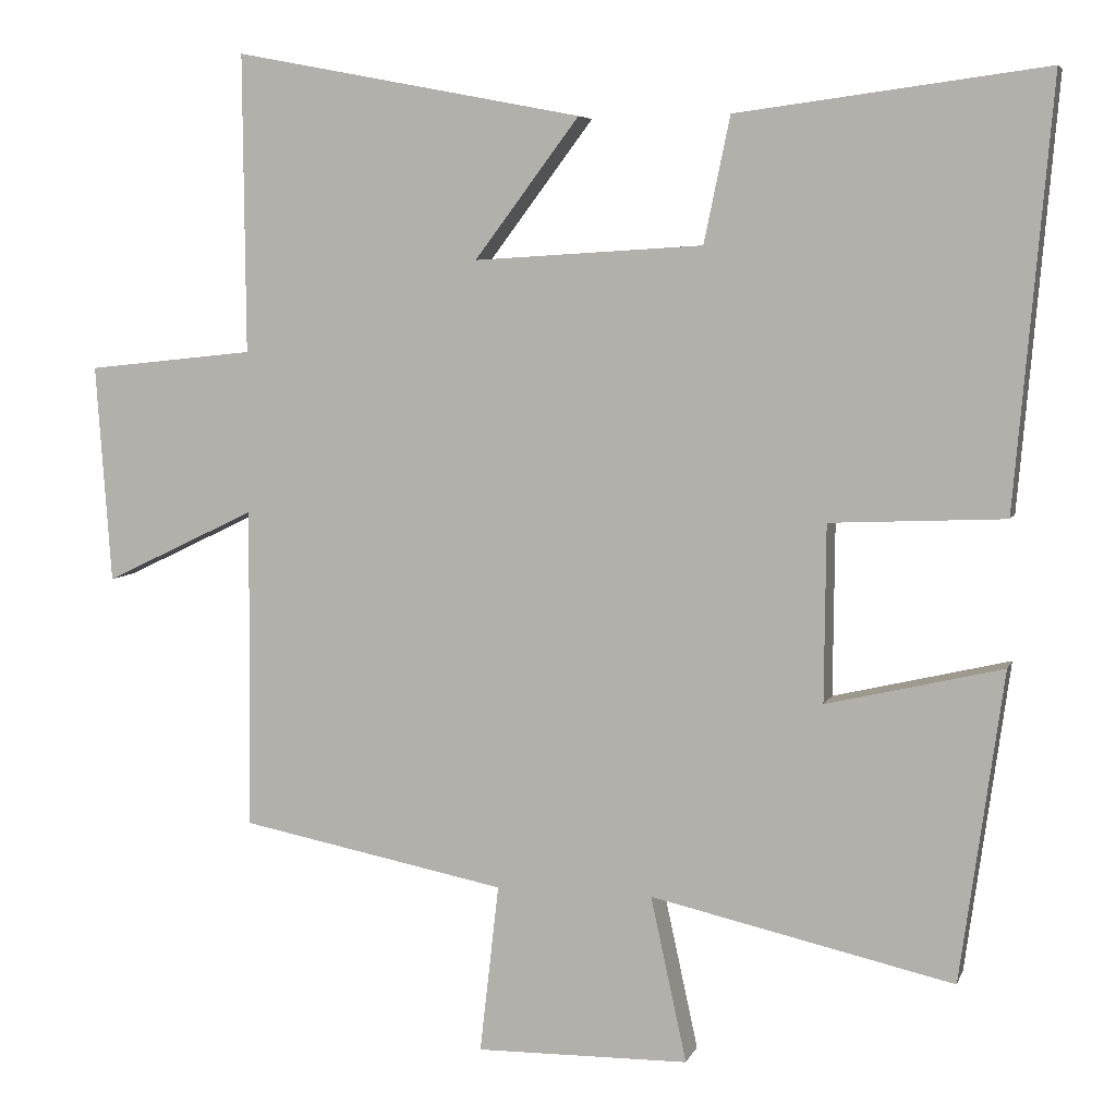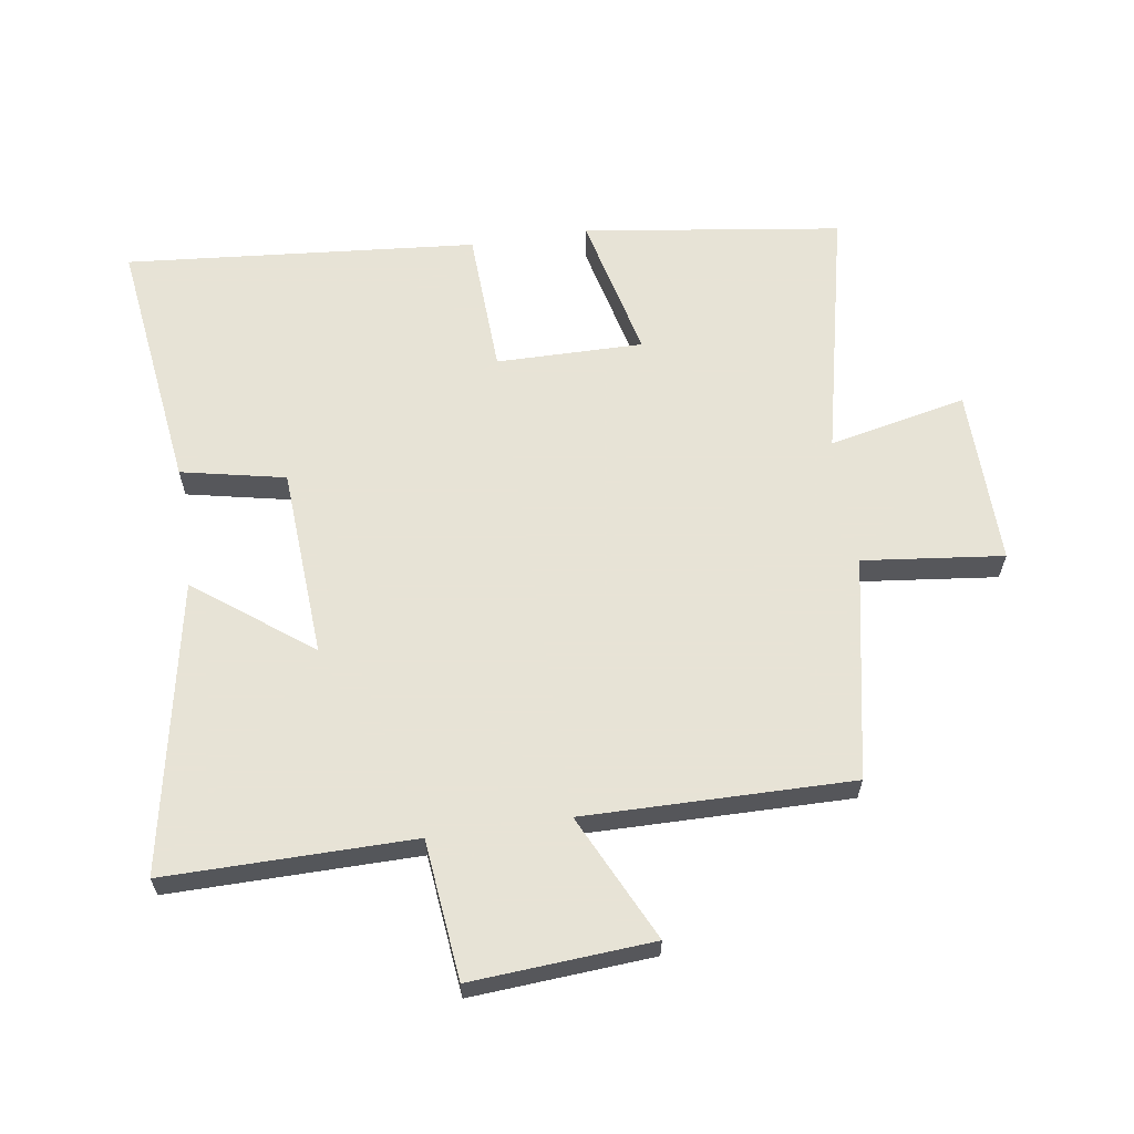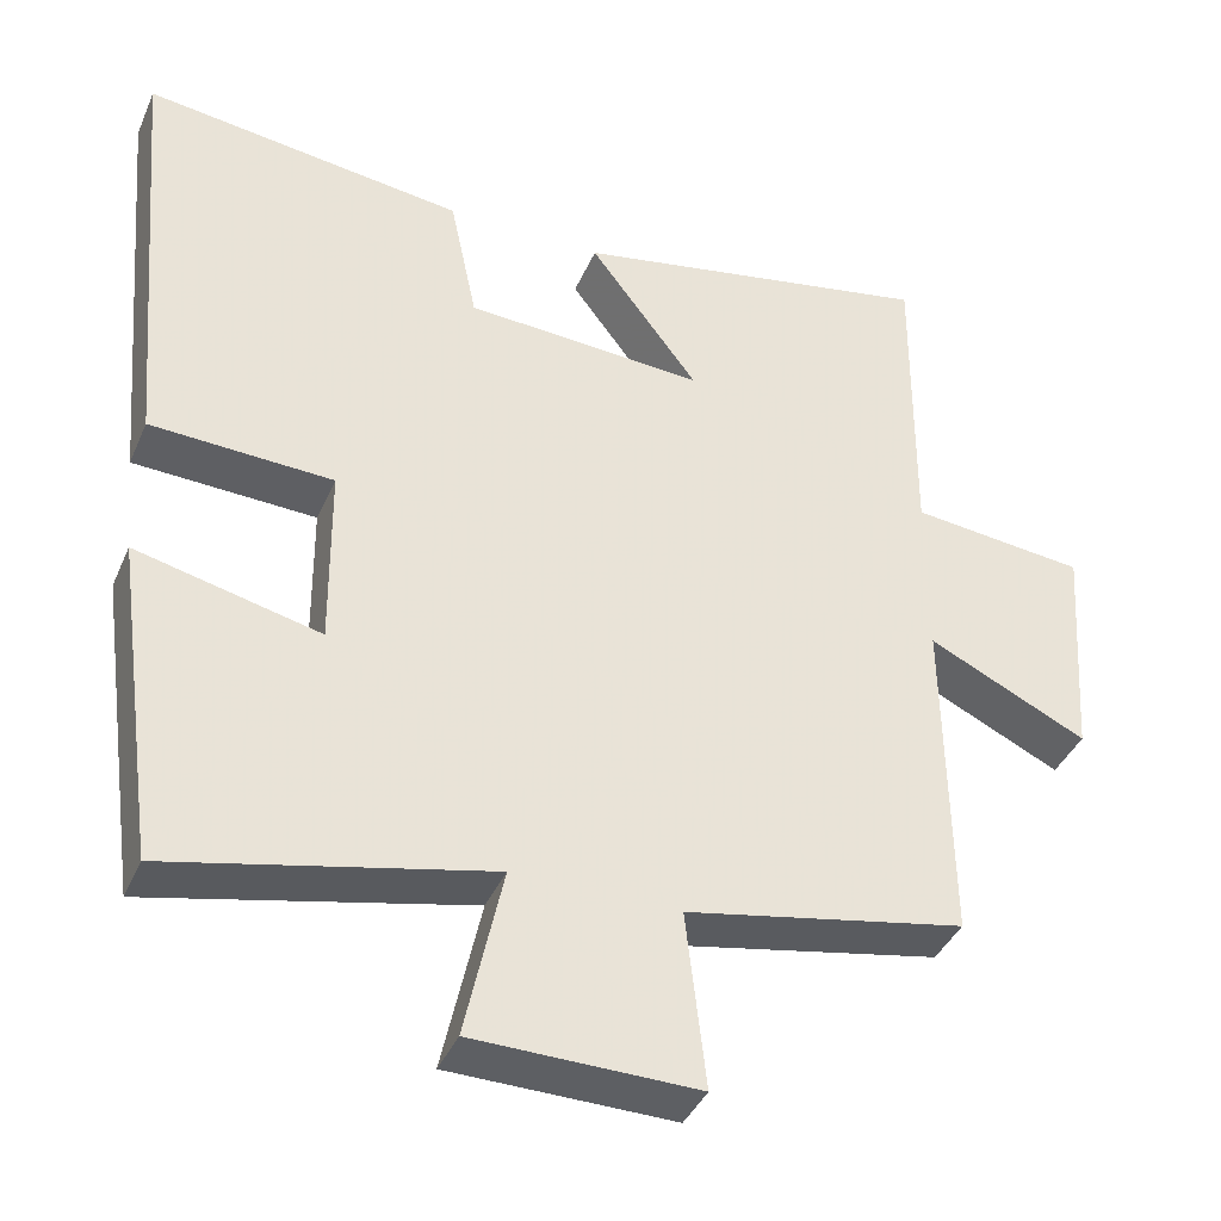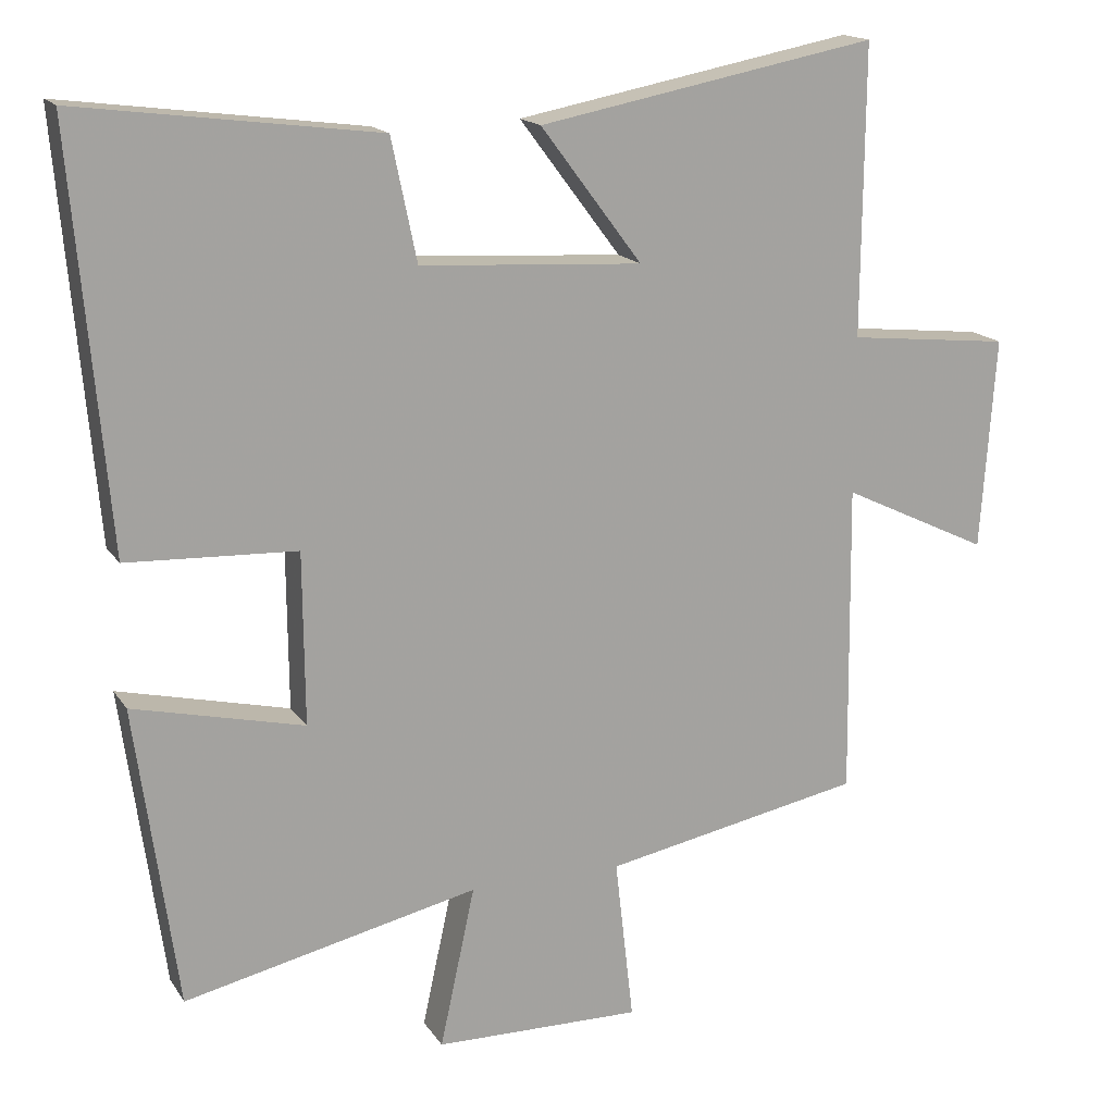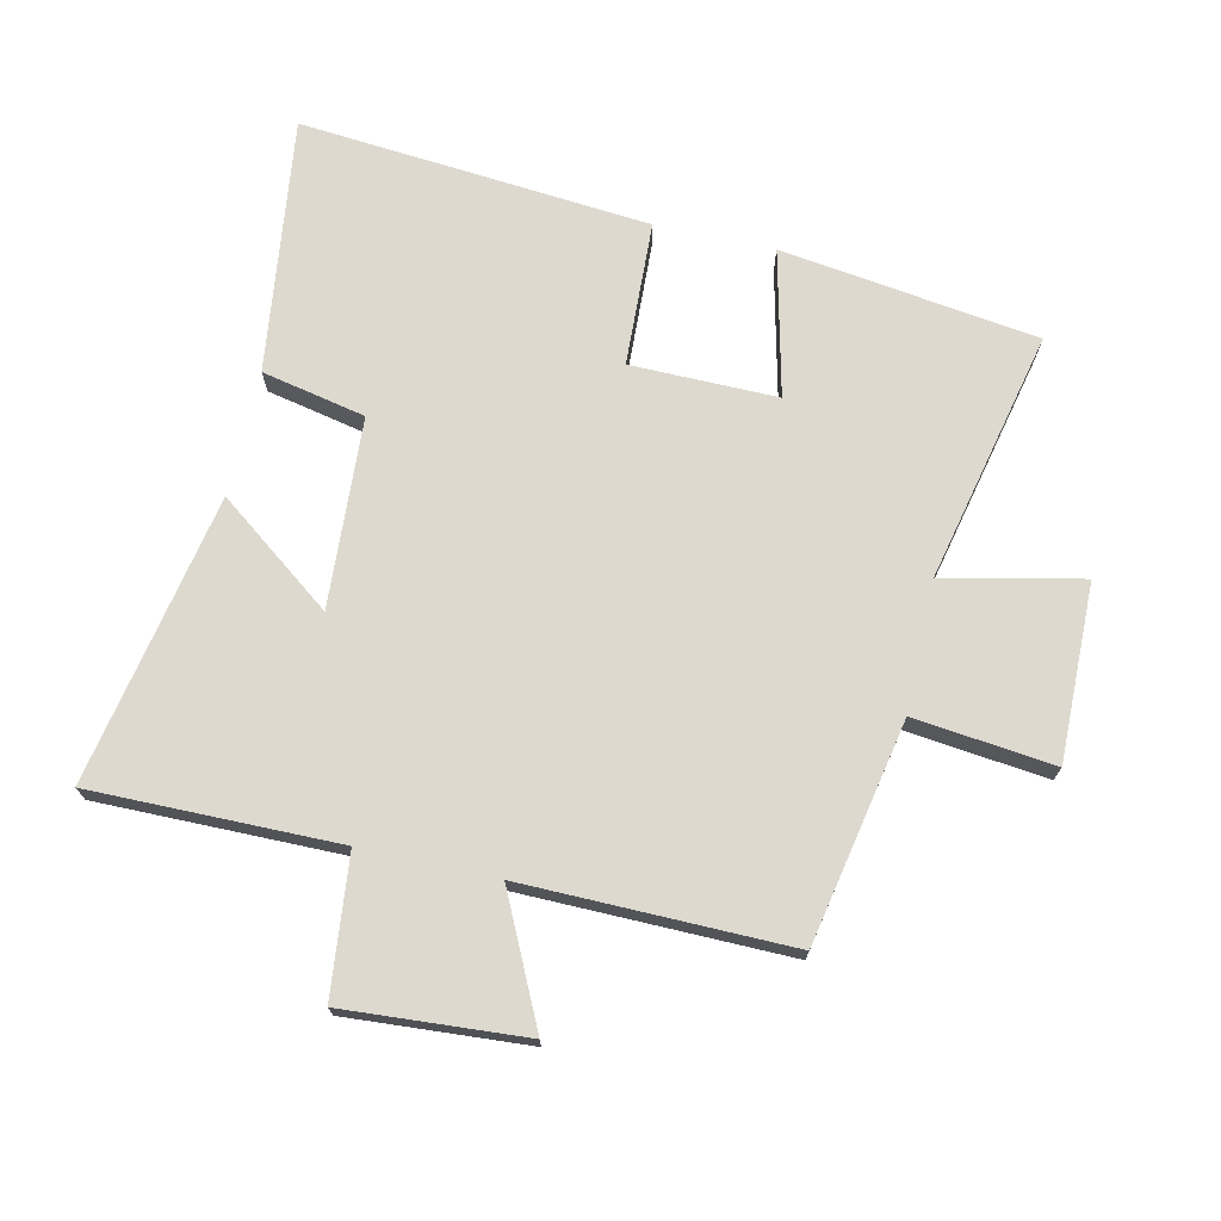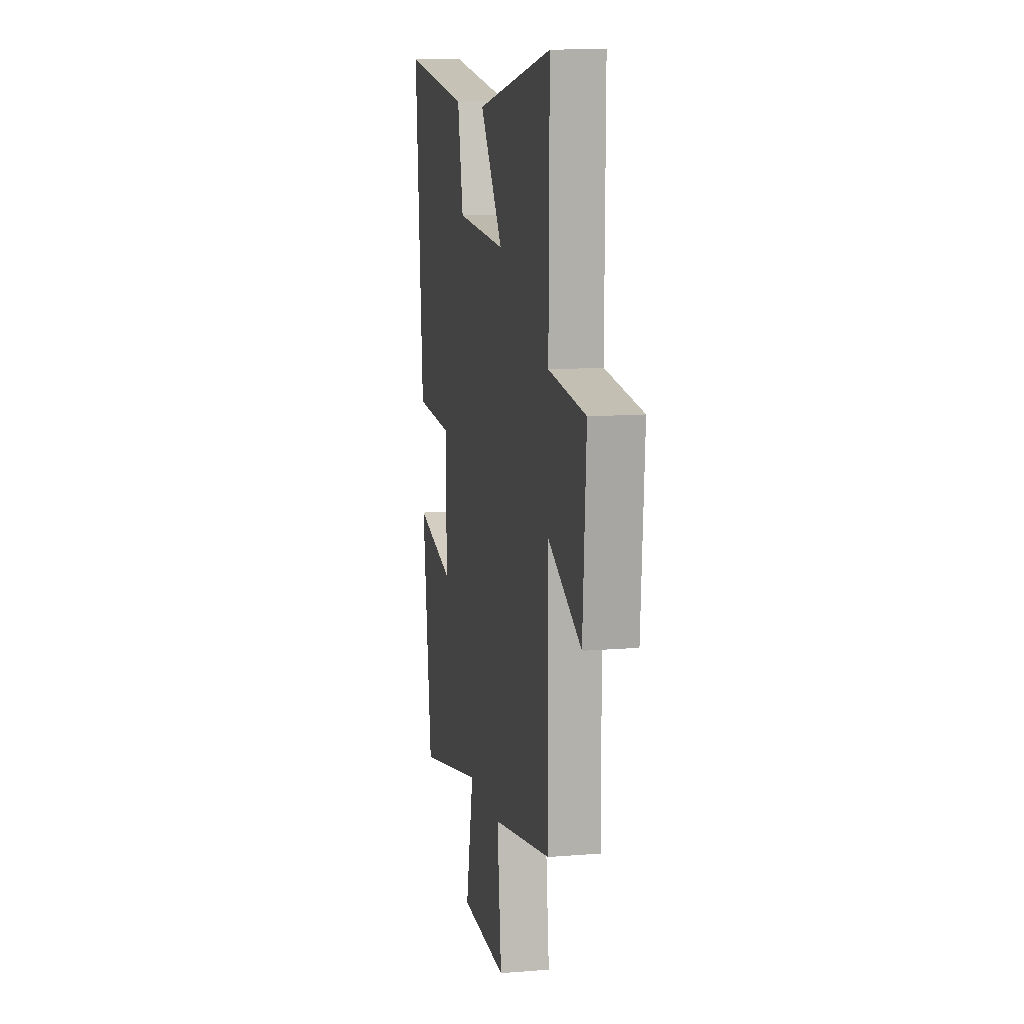
<metadata>
{"format":"obj","ext":"obj","renderer":"f3d","projection":"perspective","resolution":1024,"background":"white","views":[{"elev":6.0,"azim":-165.1,"up":"+Z"},{"elev":62.6,"azim":81.5,"up":"+Y"},{"elev":-39.7,"azim":-22.0,"up":"+Z"},{"elev":16.4,"azim":-22.4,"up":"+Z"},{"elev":71.7,"azim":102.6,"up":"+Y"},{"elev":11.7,"azim":79.0,"up":"+Z"}]}
</metadata>
<code>
v 0.505 0.07 -0.432
v 0.157 0.07 -0.5
v 0.182 0.07 -0.72
v -0.096 0.07 -0.716
v -0.049 0.07 -0.5
v -0.444 0.07 -0.589
v -0.5 0.07 -0.185
v -0.271 0.07 -0.239
v -0.273 0.07 -0.009
v -0.5 0.07 0.001
v -0.548 0.07 0.552
v -0.147 0.07 0.5
v -0.113 0.07 0.337
v 0.185 0.07 0.319
v 0.049 0.07 0.5
v 0.503 0.07 0.587
v 0.5 0.07 0.199
v 0.718 0.07 0.176
v 0.698 0.07 -0.108
v 0.5 0.07 -0.013
v 0.505 0 -0.432
v 0.157 0 -0.5
v 0.182 0 -0.72
v -0.096 0 -0.716
v -0.049 0 -0.5
v -0.444 0 -0.589
v -0.5 0 -0.185
v -0.271 0 -0.239
v -0.273 0 -0.009
v -0.5 0 0.001
v -0.548 0 0.552
v -0.147 0 0.5
v -0.113 0 0.337
v 0.185 0 0.319
v 0.049 0 0.5
v 0.503 0 0.587
v 0.5 0 0.199
v 0.718 0 0.176
v 0.698 0 -0.108
v 0.5 0 -0.013
f 17 18 19 20
f 14 15 16 17
f 13 14 17 20
f 10 11 12 13
f 9 10 13 20
f 8 9 20 1
f 5 6 7 8
f 2 3 4 5
f 1 2 5 8
f 40 39 38 37
f 37 36 35 34
f 40 37 34 33
f 33 32 31 30
f 40 33 30 29
f 21 40 29 28
f 28 27 26 25
f 25 24 23 22
f 28 25 22 21
f 1 21 22 2
f 2 22 23 3
f 3 23 24 4
f 4 24 25 5
f 5 25 26 6
f 6 26 27 7
f 7 27 28 8
f 8 28 29 9
f 9 29 30 10
f 10 30 31 11
f 11 31 32 12
f 12 32 33 13
f 13 33 34 14
f 14 34 35 15
f 15 35 36 16
f 16 36 37 17
f 17 37 38 18
f 18 38 39 19
f 19 39 40 20
f 20 40 21 1

</code>
